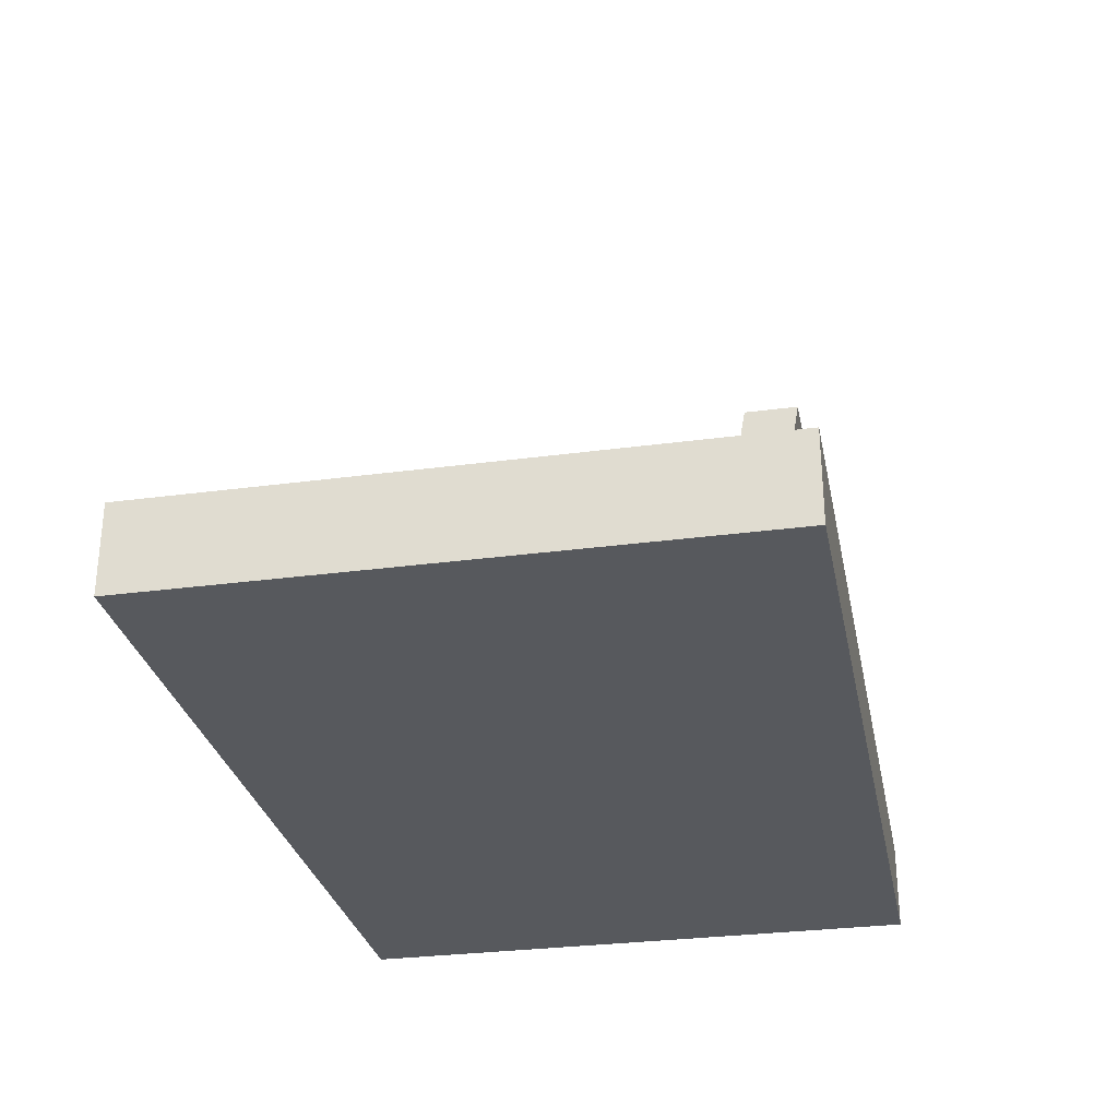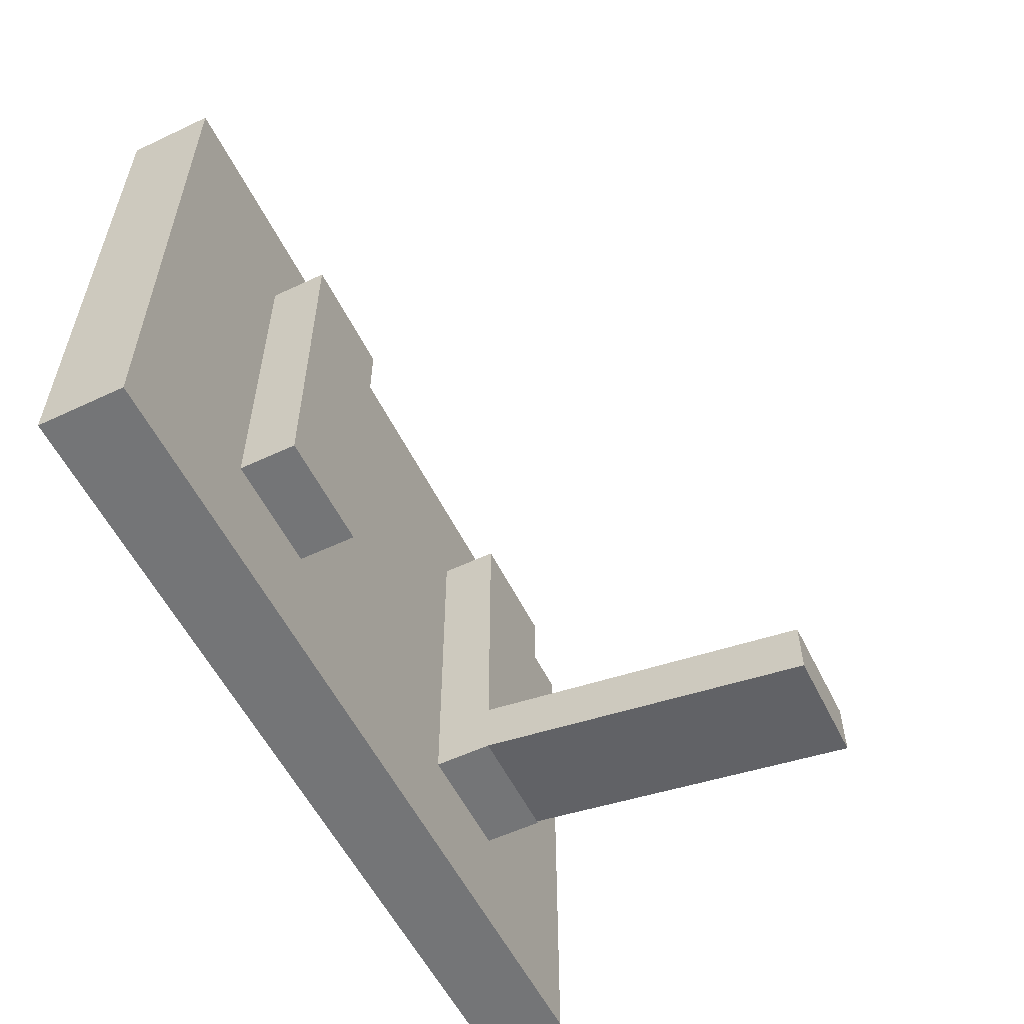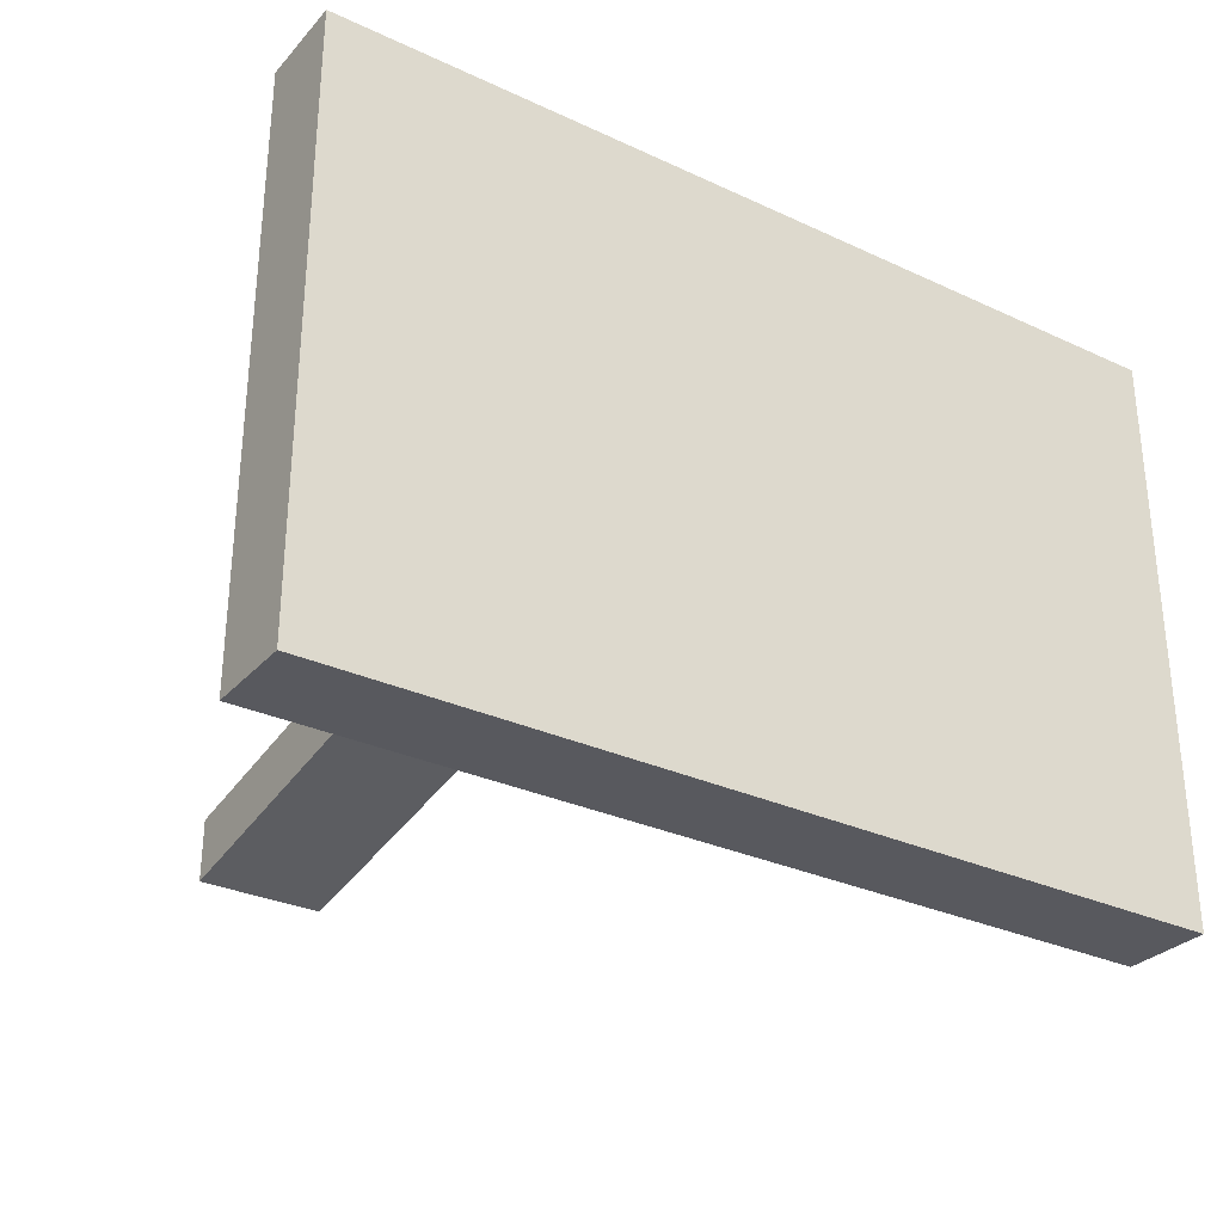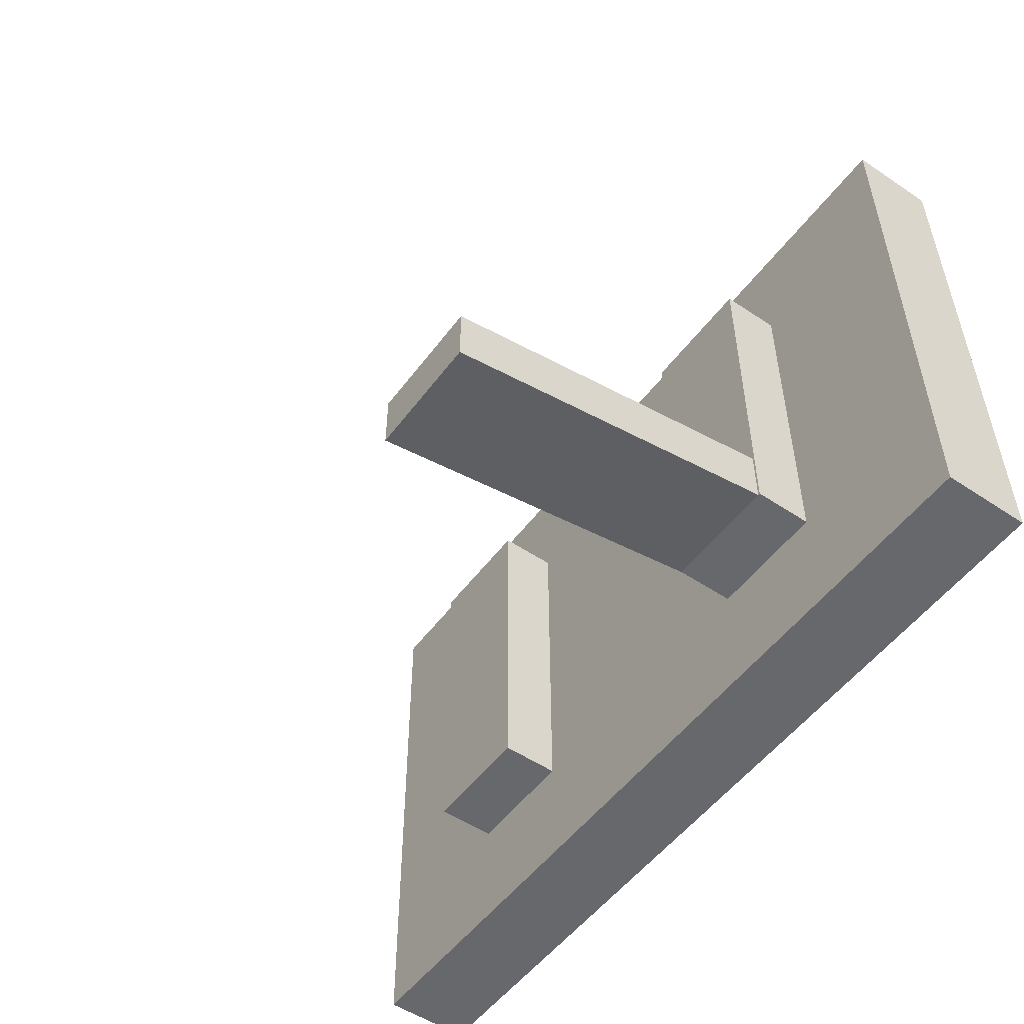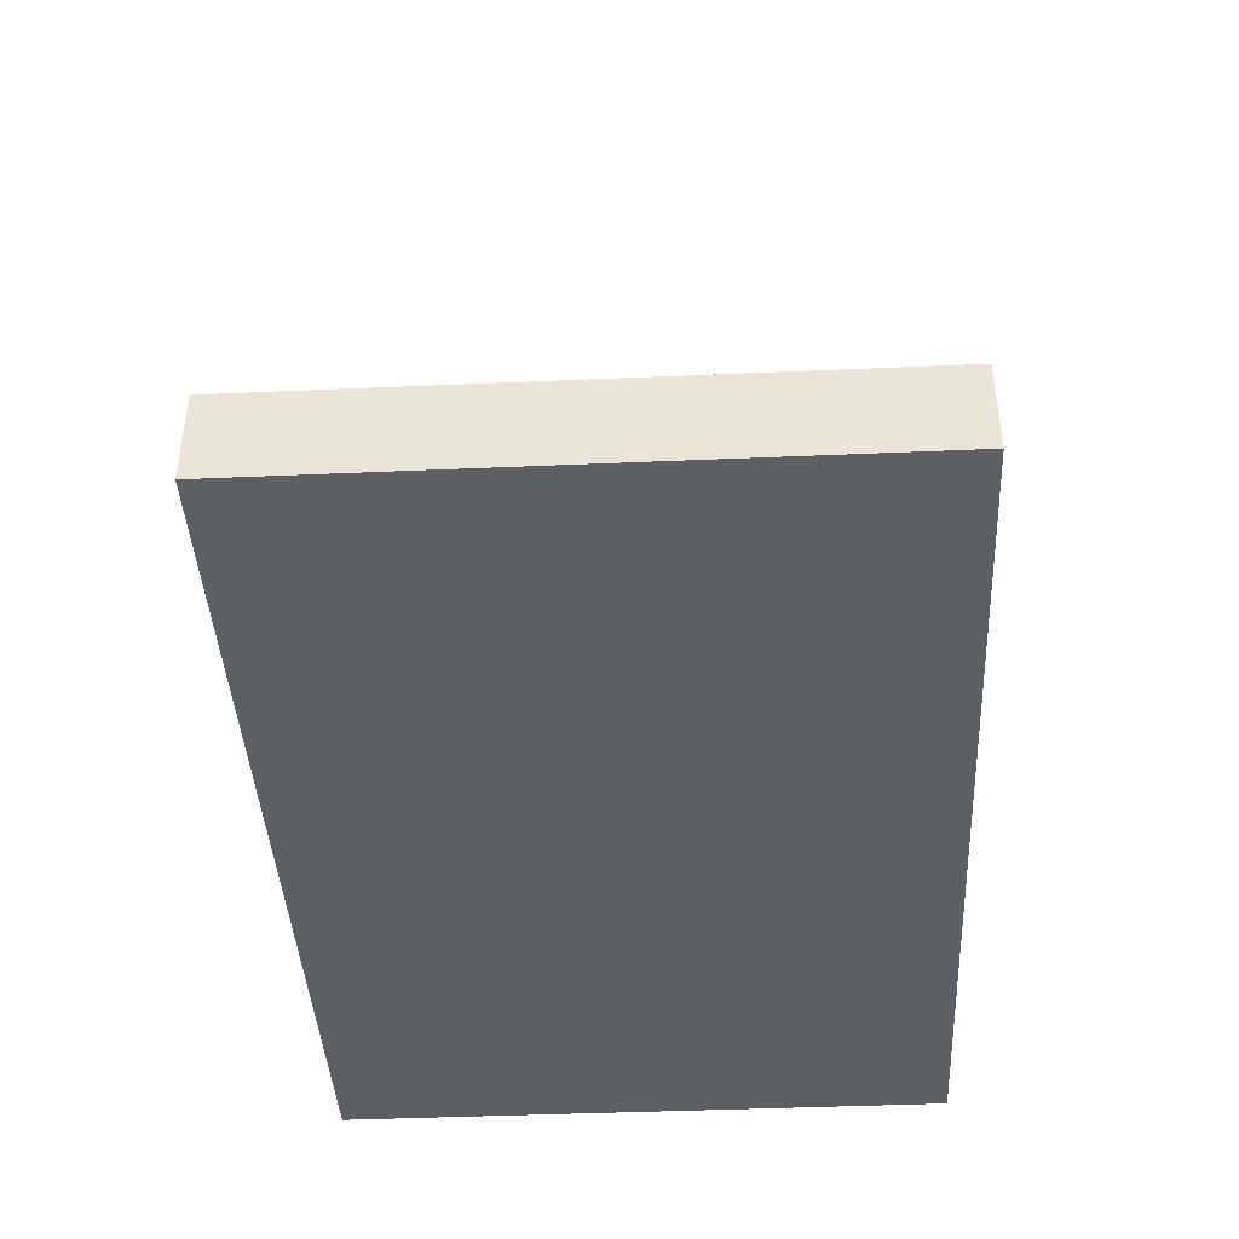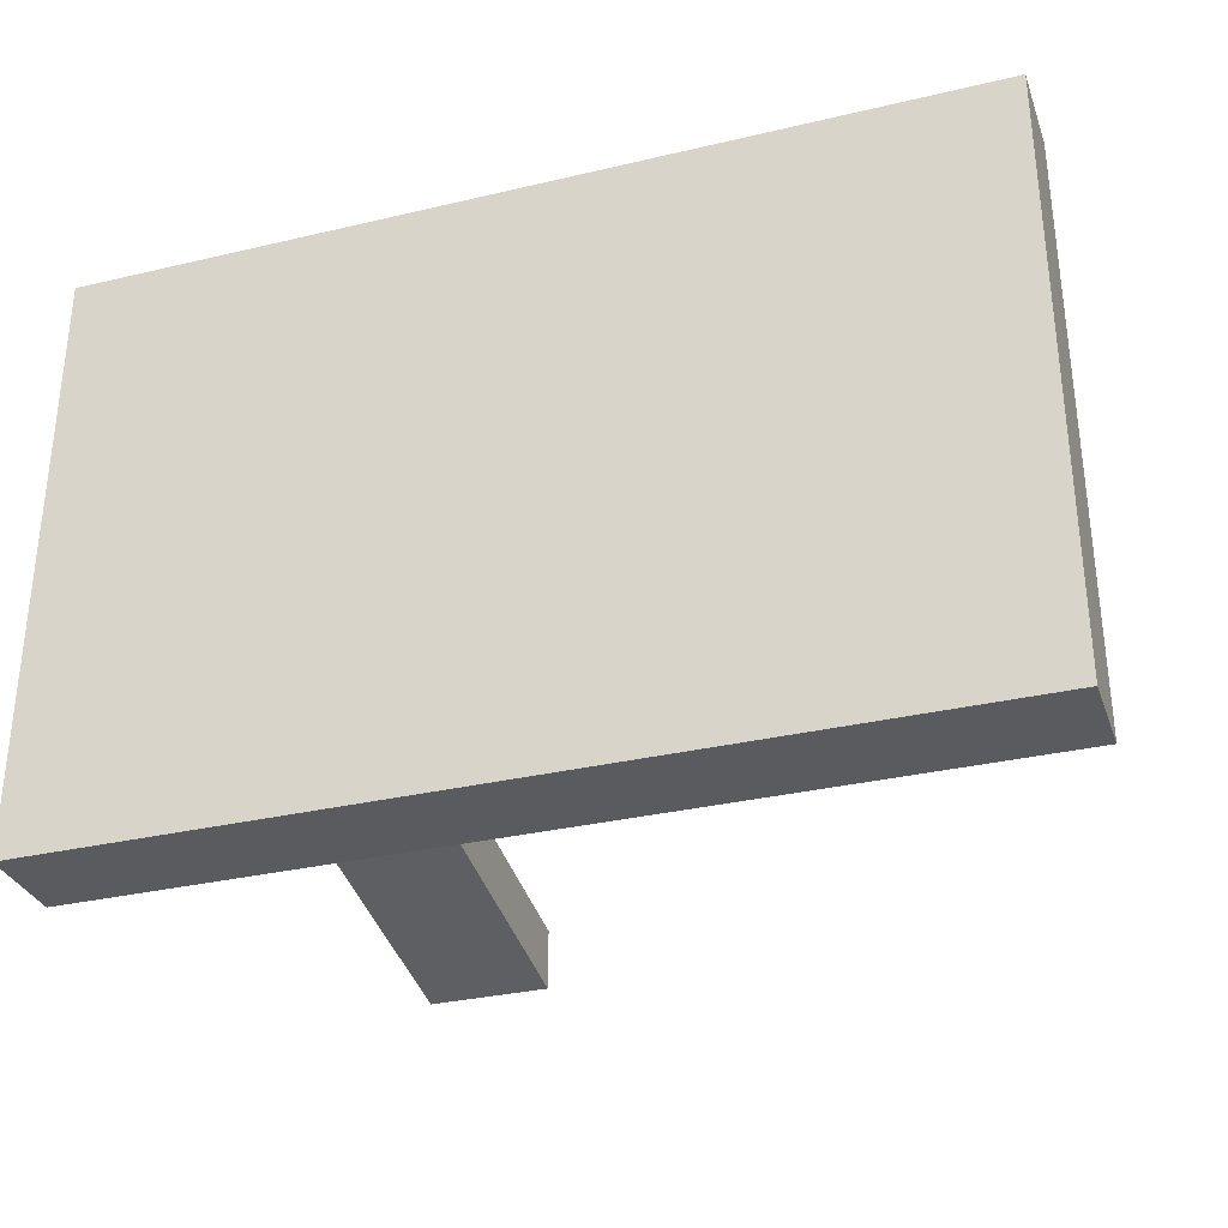
<metadata>
{"format":"obj","ext":"obj","renderer":"f3d","projection":"perspective","resolution":1024,"background":"white","views":[{"elev":-29.5,"azim":101.2,"up":"+Y"},{"elev":-56.4,"azim":116.2,"up":"+Z"},{"elev":-30.3,"azim":-33.9,"up":"+Z"},{"elev":-52.5,"azim":-125.8,"up":"+Z"},{"elev":-41.9,"azim":93.0,"up":"+Y"},{"elev":-32.1,"azim":18.3,"up":"+Z"}]}
</metadata>
<code>
v -10 8.409 0.9581
v -10 2.5 2
v -12 2.5 2
v -12 8.409 0.9581
v -10 8.409 1.958
v -10 8.409 0.9581
v -12 8.409 0.9581
v -12 8.409 1.958
v -10 2.5 3
v -10 8.409 1.958
v -12 8.409 1.958
v -12 2.5 3
v -12 2.5 2
v -12 2.5 3
v -12 8.409 1.958
v -12 8.409 0.9581
v -12.04 1.5 8
v -10 1.5 8
v -10 2.5 8
v -12.04 2.5 8
v -12.04 1.5 2
v -12.04 1.5 8
v -12.04 2.5 8
v -12.04 2.5 2
v -10 1.5 2
v -12.04 1.5 2
v -12.04 2.5 2
v -12 2.5 2
v -10 2.5 2
v -10 1.5 8
v -10 1.5 2
v -10 2.5 2
v -10 8.409 0.9581
v -10 8.409 1.958
v -10 2.5 3
v -10 2.5 8
v -12 2.5 3
v -12 2.5 2
v -12.04 2.5 2
v -12.04 2.5 8
v -10 2.5 8
v -10 2.5 3
v -5 1.5 2
v -5 1.5 8
v -5 2.5 8
v -5 2.5 2
v -3 1.5 2
v -5 1.5 2
v -5 2.5 2
v -3 2.5 2
v -3 1.5 8
v -3 1.5 2
v -3 2.5 2
v -3 2.5 8
v -5 1.5 8
v -3 1.5 8
v -3 2.5 8
v -5 2.5 8
v -5 2.5 8
v -3 2.5 8
v -3 2.5 2
v -5 2.5 2
v -15 0 10
v 0 0 10
v 0 1.5 10
v -15 1.5 10
v -15 0 0
v -15 0 10
v -15 1.5 10
v -15 1.5 0
v 0 0 0
v -15 0 0
v -15 1.5 0
v 0 1.5 0
v 0 0 10
v 0 0 0
v 0 1.5 0
v 0 1.5 10
v -10 1.5 8
v -12.04 1.5 8
v -12.04 1.5 2
v -10 1.5 2
v -5 1.5 8
v -5 1.5 2
v -3 1.5 2
v -3 1.5 8
v 0 1.5 10
v 0 1.5 0
v -15 1.5 0
v -15 1.5 10
v 0 0 0
v 0 0 10
v -15 0 10
v -15 0 0
g bd4115e8-e313-11ea-ab40-54bf646e7e1f
f 1 2 4
f 4 2 3
g bd41b22e-e313-11ea-a7cb-54bf646e7e1f
f 5 6 8
f 8 6 7
g bd424e66-e313-11ea-bda0-54bf646e7e1f
f 9 10 12
f 12 10 11
g bd42eaa4-e313-11ea-8039-54bf646e7e1f
f 14 15 13
f 13 15 16
g bcf62ade-e313-11ea-a5d6-54bf646e7e1f
f 17 18 20
f 20 18 19
g bcf6c708-e313-11ea-bd3e-54bf646e7e1f
f 21 22 24
f 24 22 23
g bcf73c2e-e313-11ea-9708-54bf646e7e1f
f 29 25 28
f 28 25 26
f 28 26 27
g bcf7b168-e313-11ea-b9ef-54bf646e7e1f
f 36 30 35
f 35 30 31
f 35 31 32
f 33 34 32
f 32 34 35
g bcf82686-e313-11ea-bc8e-54bf646e7e1f
f 38 39 37
f 37 39 40
f 37 40 41
f 41 42 37
g bcf8c2cc-e313-11ea-bcaa-54bf646e7e1f
f 43 44 46
f 46 44 45
g bcf937f8-e313-11ea-b622-54bf646e7e1f
f 47 48 50
f 50 48 49
g bcf9d43a-e313-11ea-80d2-54bf646e7e1f
f 51 52 54
f 54 52 53
g bcfa4964-e313-11ea-abdd-54bf646e7e1f
f 55 56 58
f 58 56 57
g bcfae5ac-e313-11ea-9e6a-54bf646e7e1f
f 60 61 59
f 59 61 62
g bcc9c40a-e313-11ea-8fba-54bf646e7e1f
f 63 64 66
f 66 64 65
g bcc9eb08-e313-11ea-b852-54bf646e7e1f
f 67 68 70
f 70 68 69
g bcca392e-e313-11ea-a0d0-54bf646e7e1f
f 71 72 74
f 74 72 73
g bcca6036-e313-11ea-90a1-54bf646e7e1f
f 75 76 78
f 78 76 77
g bccaae54-e313-11ea-af93-54bf646e7e1f
f 80 90 79
f 79 90 83
f 79 83 84
f 80 81 90
f 90 81 89
f 89 81 82
f 89 82 84
f 84 82 79
f 89 84 88
f 88 84 85
f 88 85 86
f 88 86 87
f 87 86 83
f 87 83 90
g bccad574-e313-11ea-9e03-54bf646e7e1f
f 92 93 91
f 91 93 94

</code>
